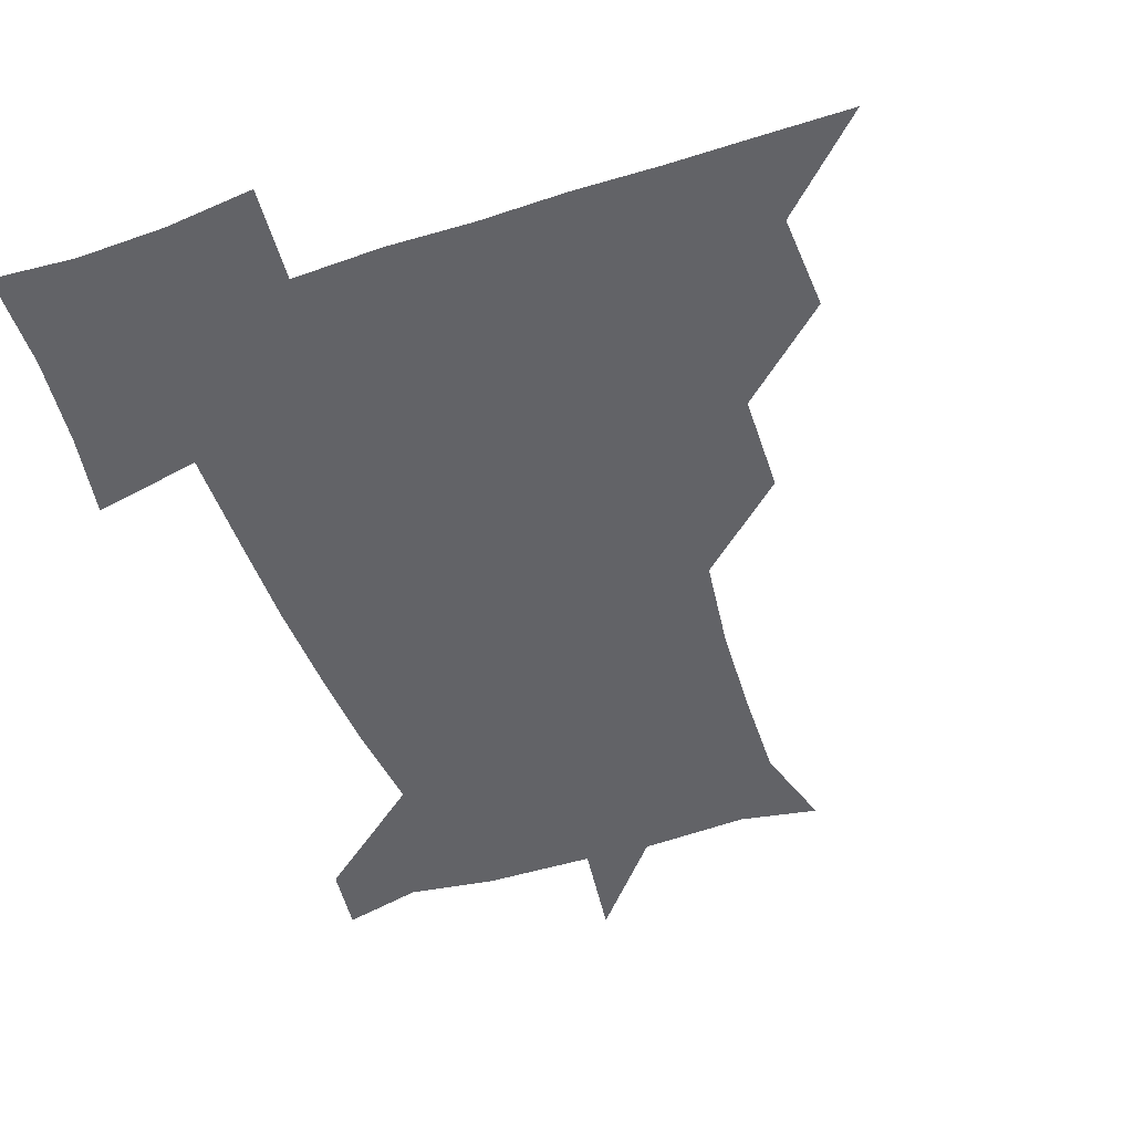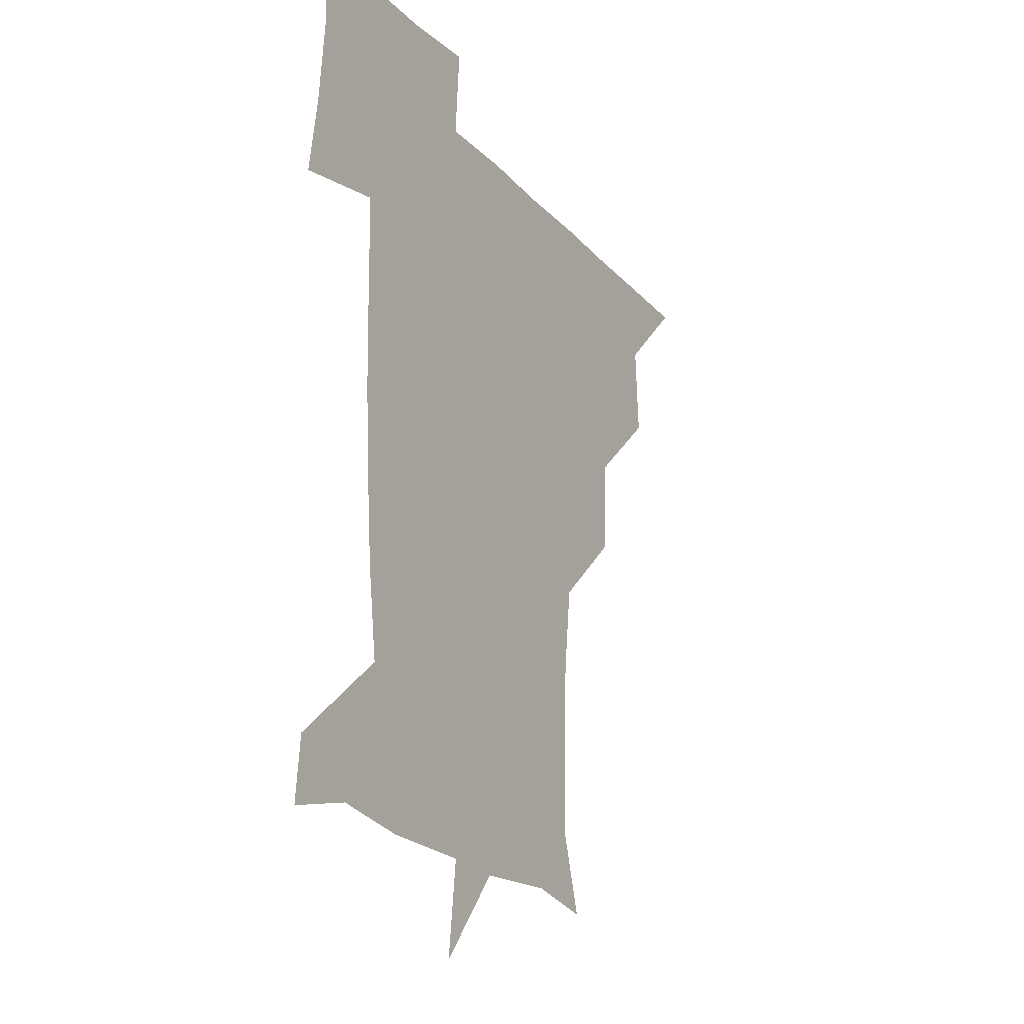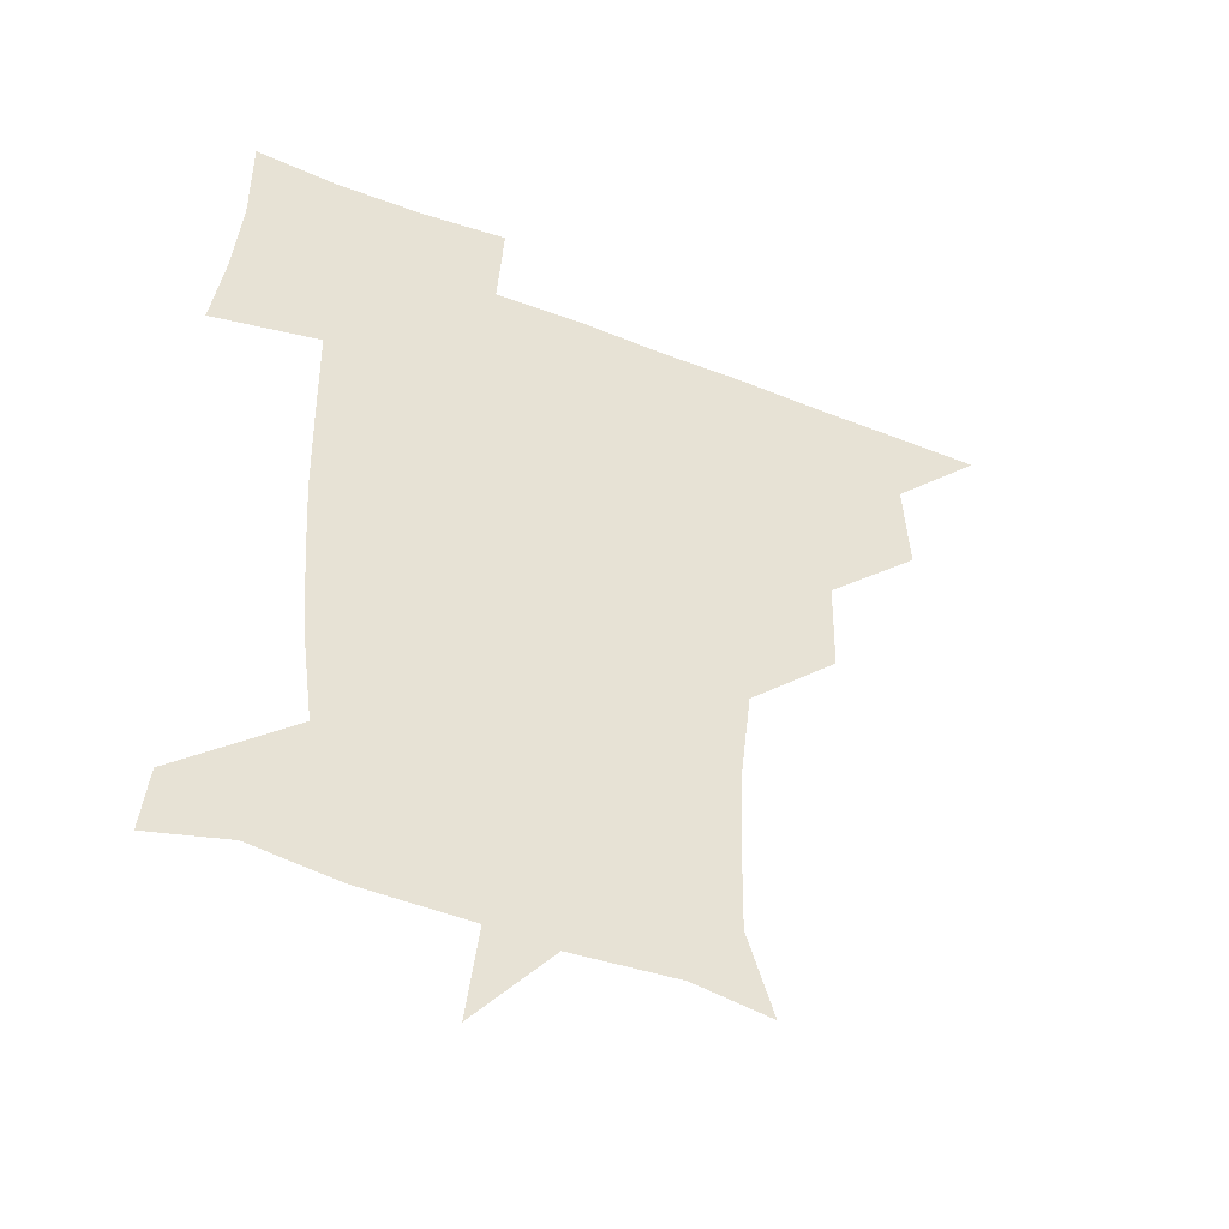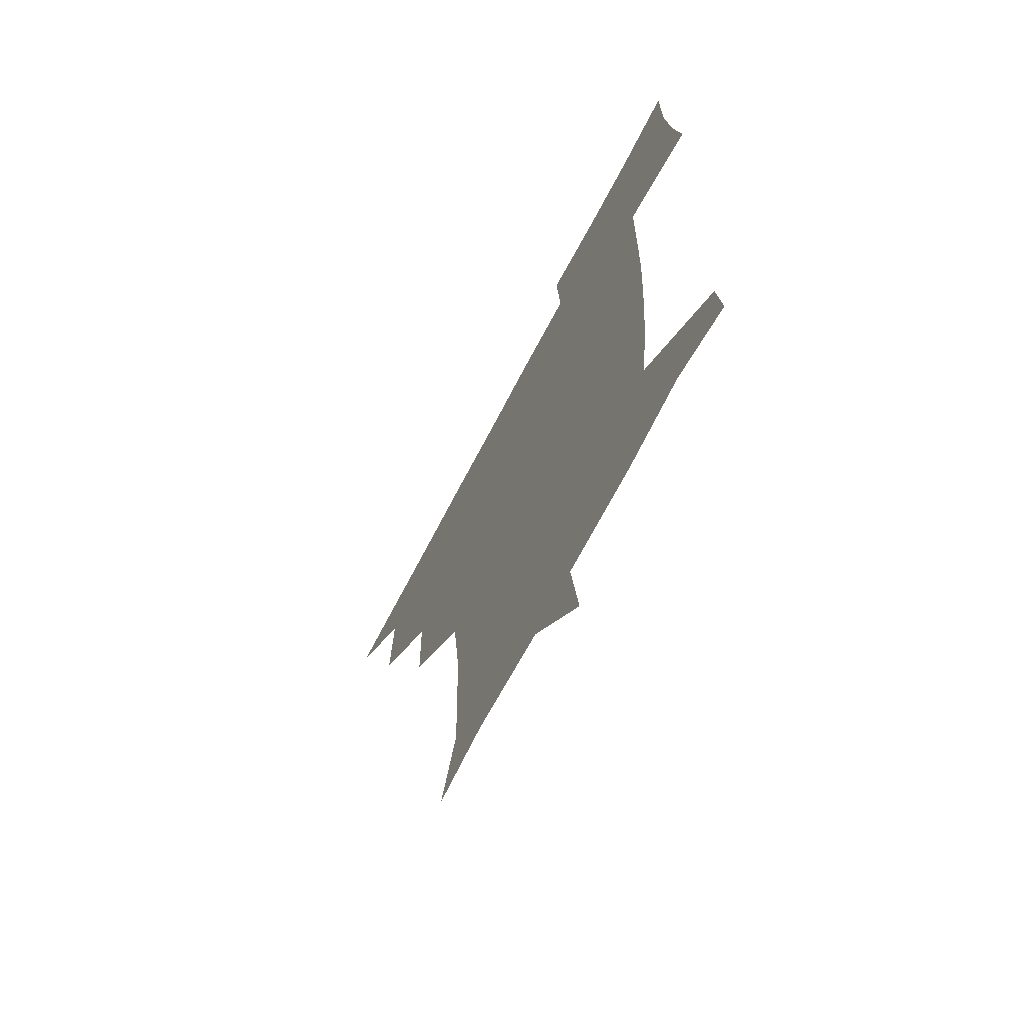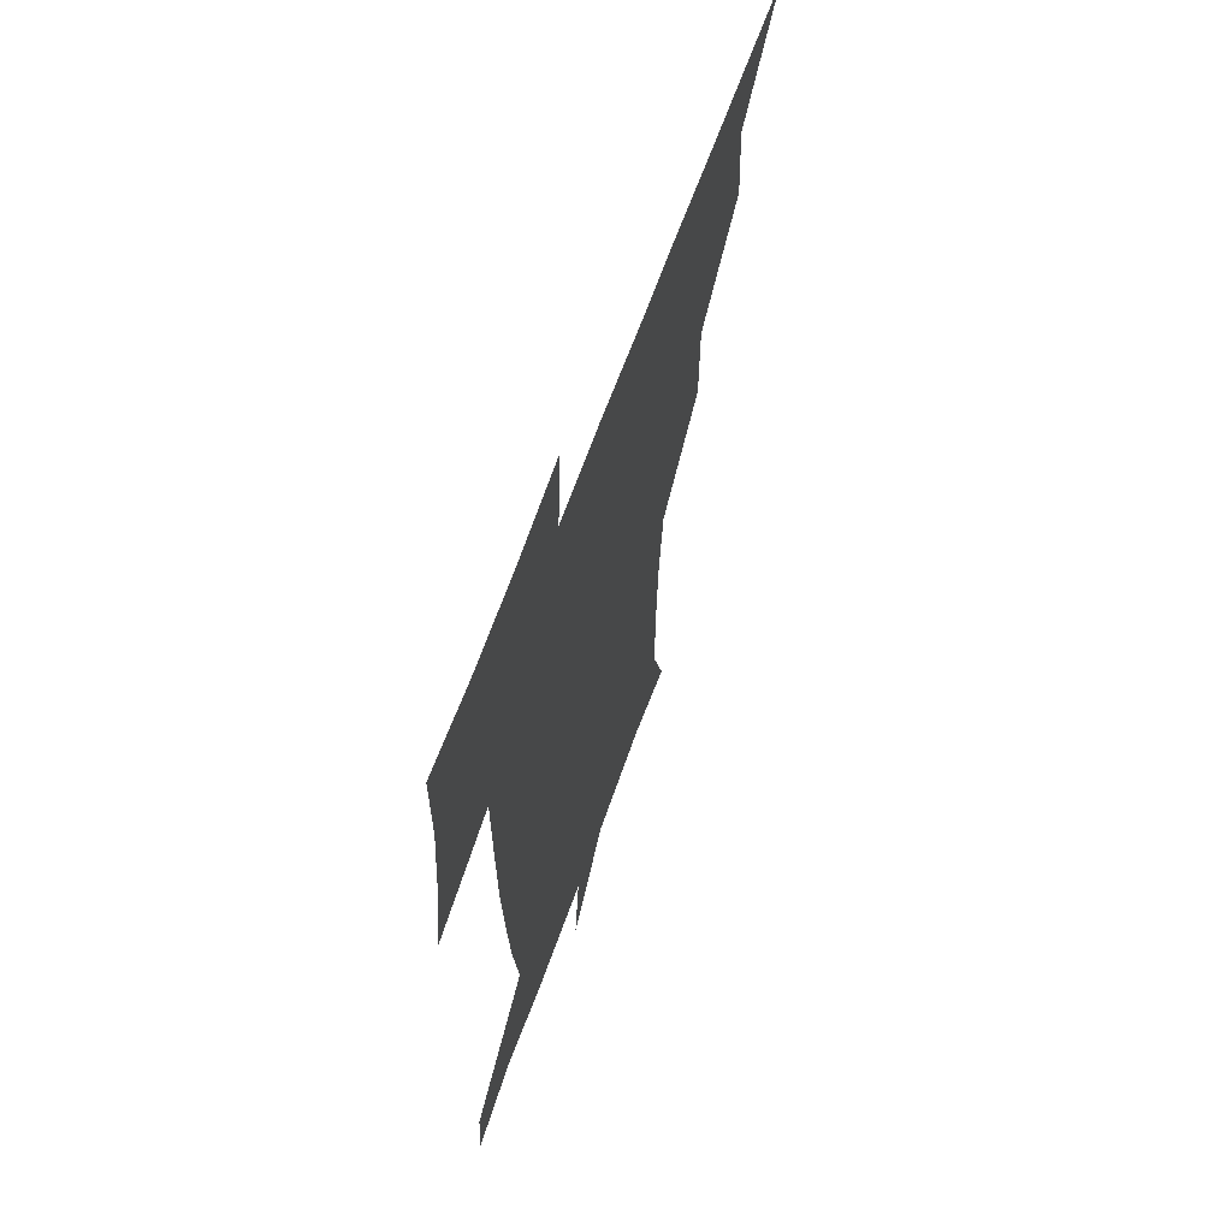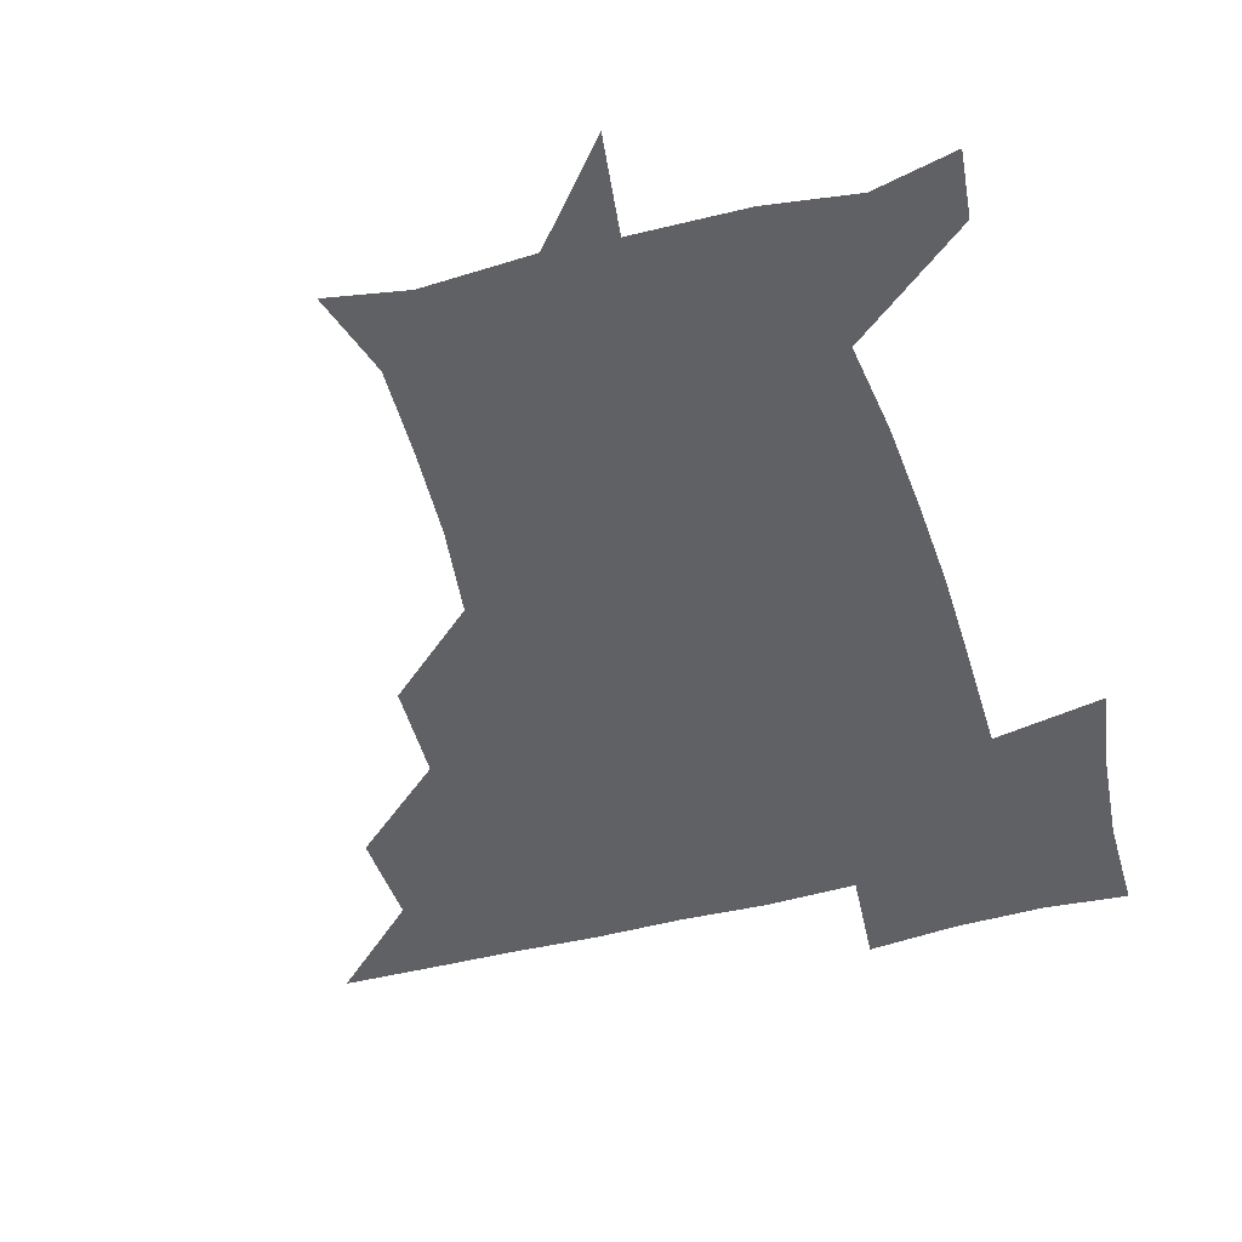
<metadata>
{"format":"obj","ext":"obj","renderer":"f3d","projection":"perspective","resolution":1024,"background":"white","views":[{"elev":-51.0,"azim":-160.9,"up":"+Z"},{"elev":-20.8,"azim":118.7,"up":"+Y"},{"elev":-46.3,"azim":155.5,"up":"+Y"},{"elev":-68.3,"azim":62.6,"up":"+Y"},{"elev":64.0,"azim":109.4,"up":"+Y"},{"elev":-48.5,"azim":15.9,"up":"+Z"}]}
</metadata>
<code>
v 451.1 450.7 0
v 480.1 388.3 0
v 482.1 420.6 0
v 481.2 450.9 0
v 512.9 325.9 0
v 512.3 359.3 0
v 512.3 391.6 0
v 512.2 421.3 0
v 511.5 450.8 0
v 540.5 176.6 0
v 549.5 205.2 0
v 549.1 236.2 0
v 547.7 266.8 0
v 544.1 297.6 0
v 543 332.4 0
v 542.4 362.7 0
v 542.2 392.2 0
v 541.8 421.3 0
v 540.9 451.5 0
v 567.4 181.2 0
v 574.7 212.4 0
v 574.2 243.5 0
v 574.5 273.3 0
v 572.4 303 0
v 572.2 333.4 0
v 571.7 362.7 0
v 572.1 392.7 0
v 571.4 421.4 0
v 571.2 450.9 0
v 604.5 179 0
v 602.9 213.7 0
v 601.7 241.8 0
v 601.3 275.3 0
v 601.3 302.9 0
v 601.1 334.2 0
v 601.4 363.1 0
v 601.5 392.8 0
v 601.8 421.3 0
v 600.6 451.7 0
v 631.5 146.5 0
v 627.4 180.3 0
v 629.8 214.6 0
v 630.3 244.5 0
v 629.5 275.4 0
v 629.9 305.9 0
v 630.2 334.1 0
v 630.5 364.9 0
v 630.8 393 0
v 631.2 421.9 0
v 632.3 450.4 0
v 630 483.3 0
v 665.1 180.7 0
v 657.6 214.4 0
v 656 243.1 0
v 658 272.7 0
v 658.9 302.4 0
v 659.5 331.9 0
v 659.2 363.7 0
v 659.6 394.4 0
v 659.8 422.4 0
v 660.5 450.7 0
v 660.8 479.8 0
v 695.2 184.7 0
v 685.9 212.2 0
v 680 233.6 0
v 684.1 265 0
v 686.5 296.1 0
v 688.2 326.5 0
v 688.7 358.9 0
v 689.1 395.7 0
v 686.7 422.8 0
v 687.6 450 0
v 691 478.7 0
v 722.4 178.1 0
v 720.1 200.7 0
v 726.9 387.9 0
v 722.5 416.5 0
v 719.6 447.8 0
v 719.6 480.7 0
f 3 4 1
f 6 7 2
f 2 7 3
f 7 8 3
f 3 8 4
f 8 9 4
f 14 15 5
f 5 15 6
f 15 16 6
f 6 16 7
f 16 17 7
f 7 17 8
f 17 18 8
f 8 18 9
f 18 19 9
f 10 20 11
f 20 21 11
f 11 21 12
f 21 22 12
f 12 22 13
f 22 23 13
f 13 23 14
f 23 24 14
f 14 24 15
f 24 25 15
f 15 25 16
f 25 26 16
f 16 26 17
f 26 27 17
f 17 27 18
f 27 28 18
f 18 28 19
f 28 29 19
f 20 30 21
f 30 31 21
f 21 31 22
f 31 32 22
f 22 32 23
f 32 33 23
f 23 33 24
f 33 34 24
f 24 34 25
f 34 35 25
f 25 35 26
f 35 36 26
f 26 36 27
f 36 37 27
f 27 37 28
f 37 38 28
f 28 38 29
f 38 39 29
f 40 41 30
f 30 41 31
f 41 42 31
f 31 42 32
f 42 43 32
f 32 43 33
f 43 44 33
f 33 44 34
f 44 45 34
f 34 45 35
f 45 46 35
f 35 46 36
f 46 47 36
f 36 47 37
f 47 48 37
f 37 48 38
f 48 49 38
f 38 49 39
f 49 50 39
f 41 52 42
f 52 53 42
f 42 53 43
f 53 54 43
f 43 54 44
f 54 55 44
f 44 55 45
f 55 56 45
f 45 56 46
f 56 57 46
f 46 57 47
f 57 58 47
f 47 58 48
f 58 59 48
f 48 59 49
f 59 60 49
f 49 60 50
f 60 61 50
f 50 61 51
f 61 62 51
f 52 63 53
f 63 64 53
f 53 64 54
f 64 65 54
f 54 65 55
f 65 66 55
f 55 66 56
f 66 67 56
f 56 67 57
f 67 68 57
f 57 68 58
f 68 69 58
f 58 69 59
f 69 70 59
f 59 70 60
f 70 71 60
f 60 71 61
f 71 72 61
f 61 72 62
f 72 73 62
f 63 74 64
f 74 75 64
f 64 75 65
f 70 76 71
f 76 77 71
f 71 77 72
f 77 78 72
f 72 78 73
f 78 79 73

</code>
